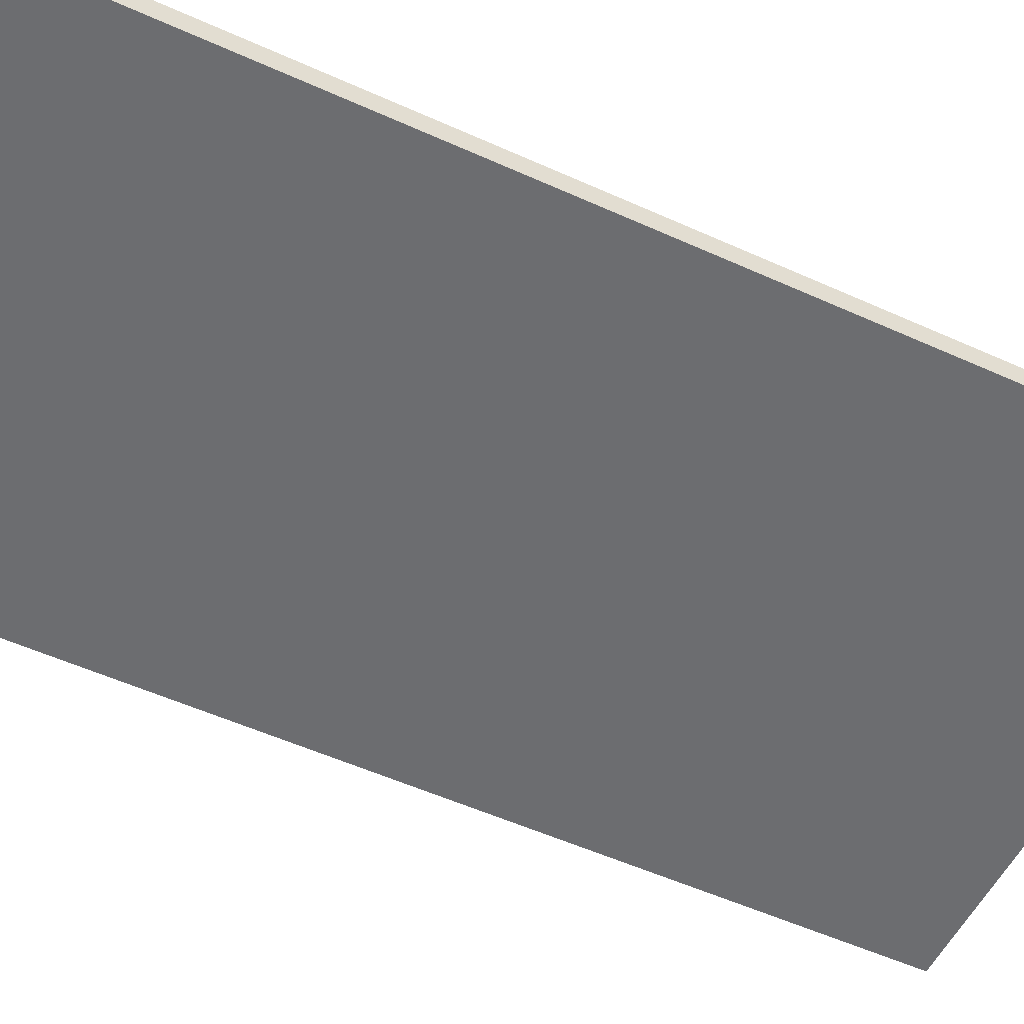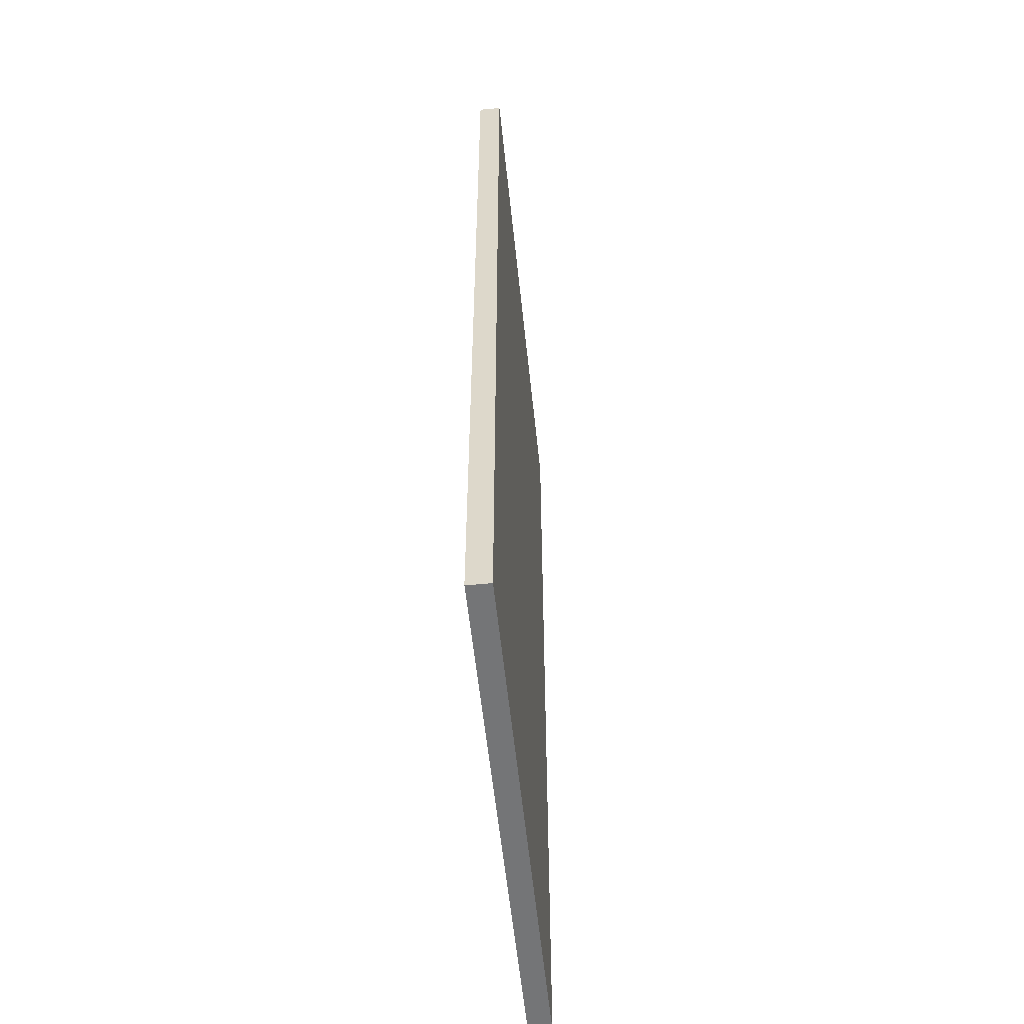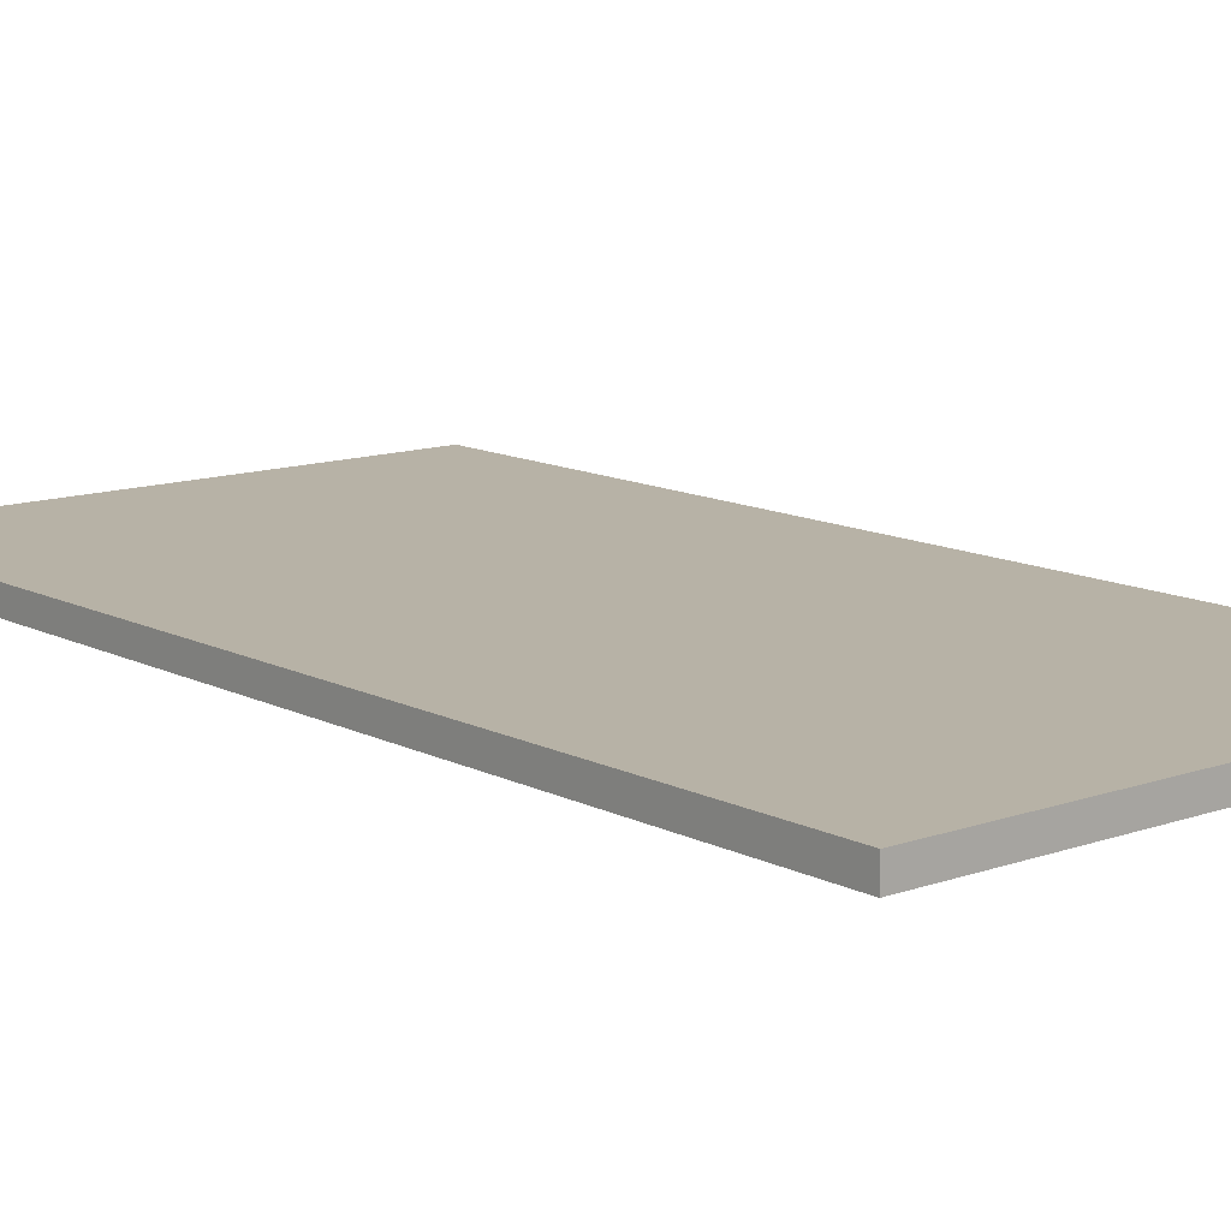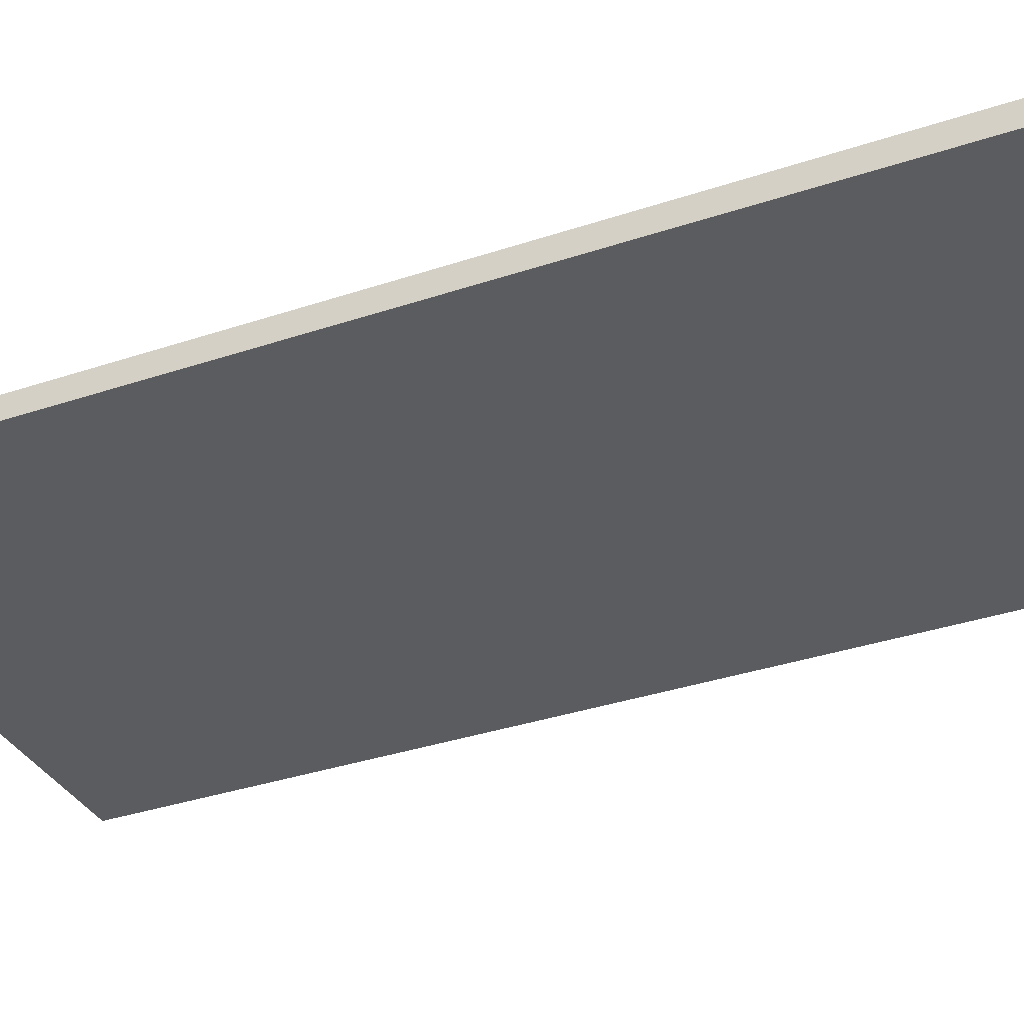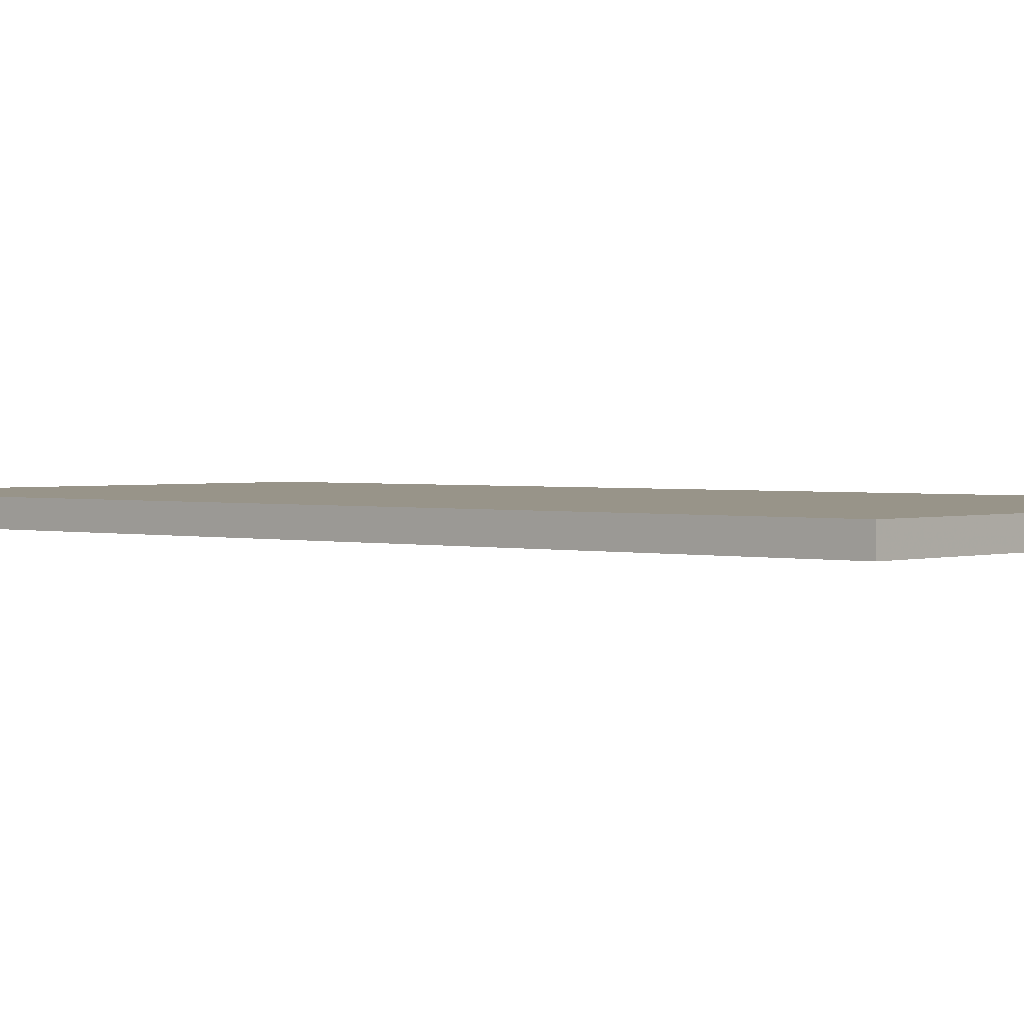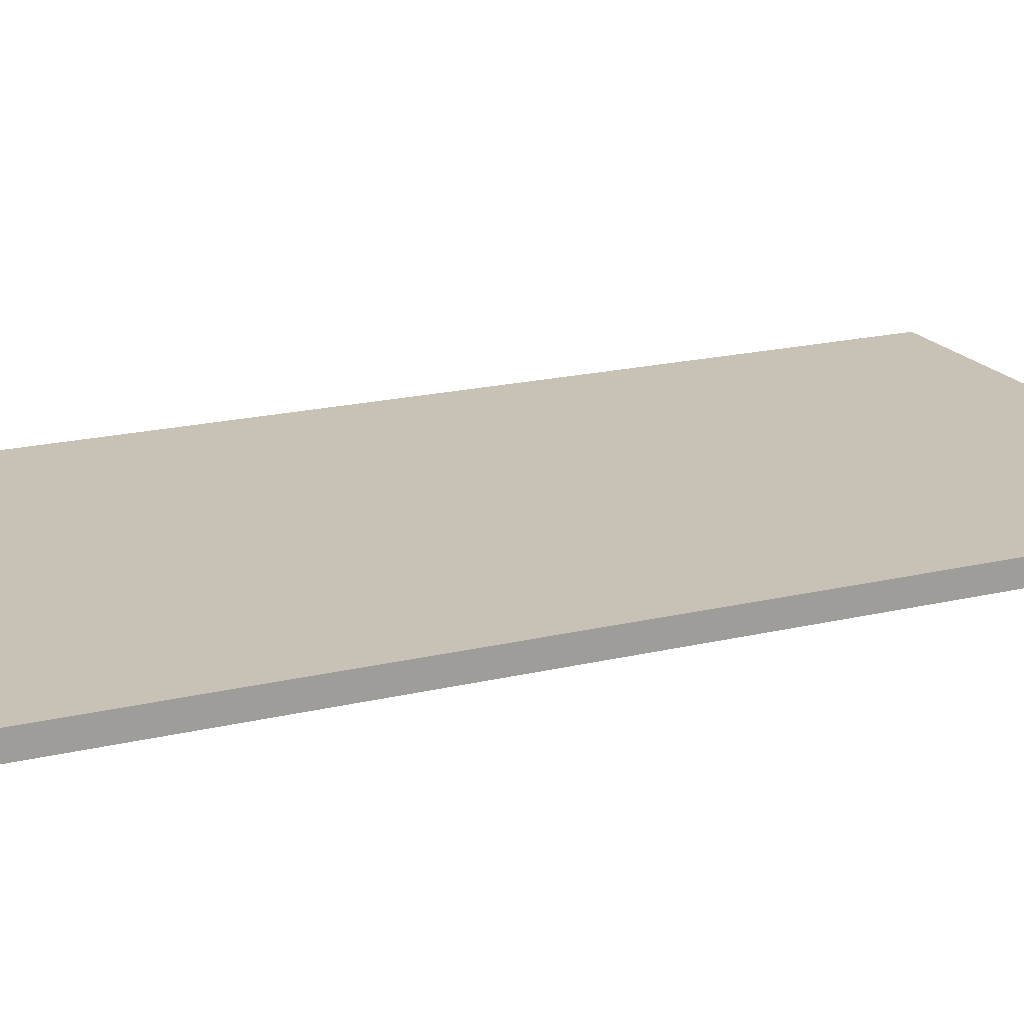
<metadata>
{"format":"obj","ext":"obj","renderer":"f3d","projection":"perspective","resolution":1024,"background":"white","views":[{"elev":-54.0,"azim":-115.7,"up":"+Z"},{"elev":-56.5,"azim":-84.1,"up":"+Y"},{"elev":12.3,"azim":-40.0,"up":"+Z"},{"elev":-34.5,"azim":114.4,"up":"+Z"},{"elev":1.7,"azim":131.5,"up":"+Z"},{"elev":19.0,"azim":65.5,"up":"+Z"}]}
</metadata>
<code>
o Plane
v -8.654 -0.6012 -52.76
v -8.654 18.63 -52.76
v -18.74 -0.6012 -52.76
v -18.74 18.63 -52.76
v -8.654 -0.6012 -53.21
v -8.654 18.63 -53.21
v -18.74 -0.6012 -53.21
v -18.74 18.63 -53.21
f 2 4 3 1
f 6 5 7 8
f 1 3 7 5
f 4 2 6 8
f 3 4 8 7
f 2 1 5 6

</code>
